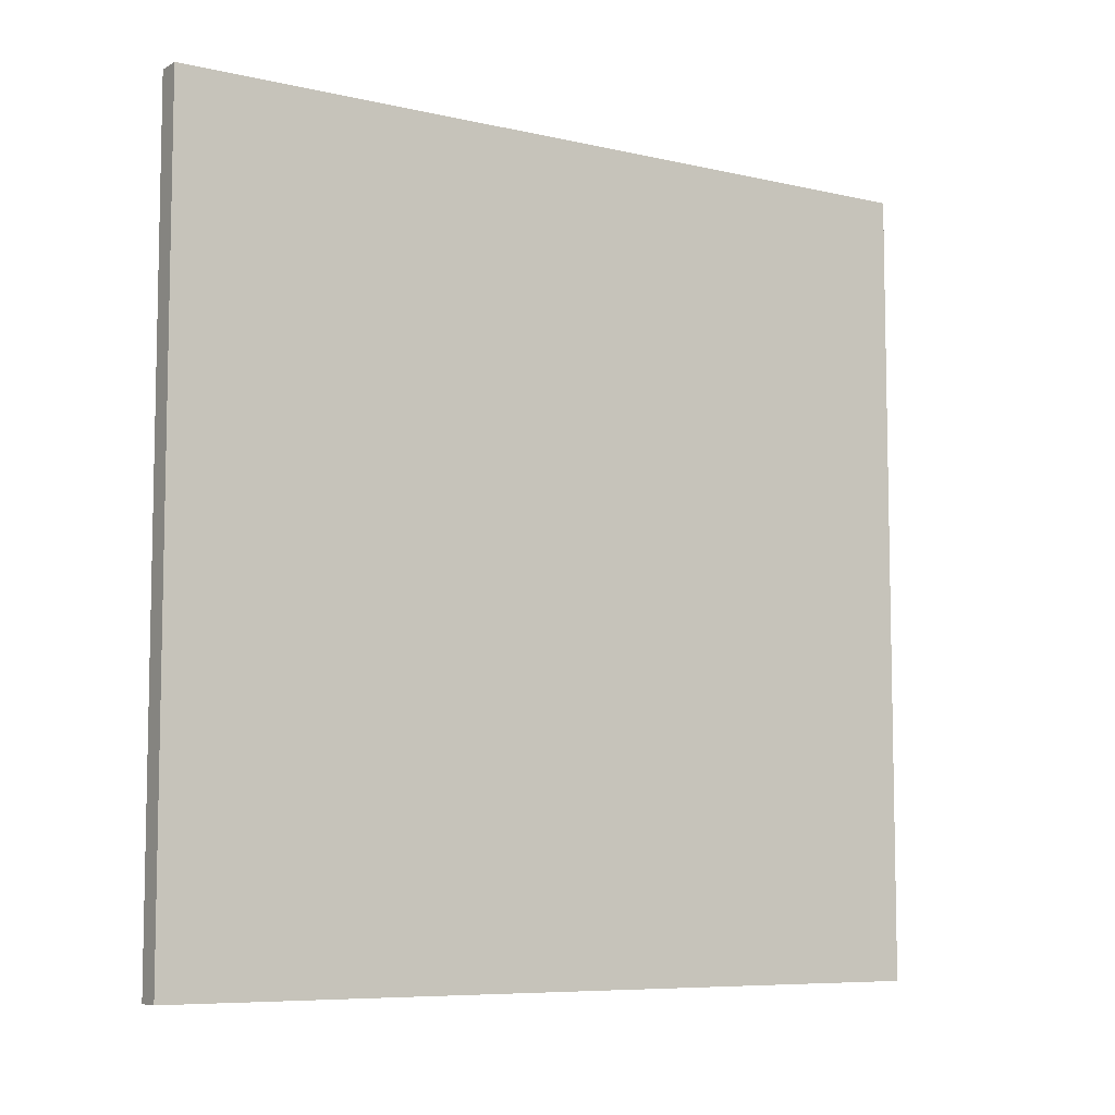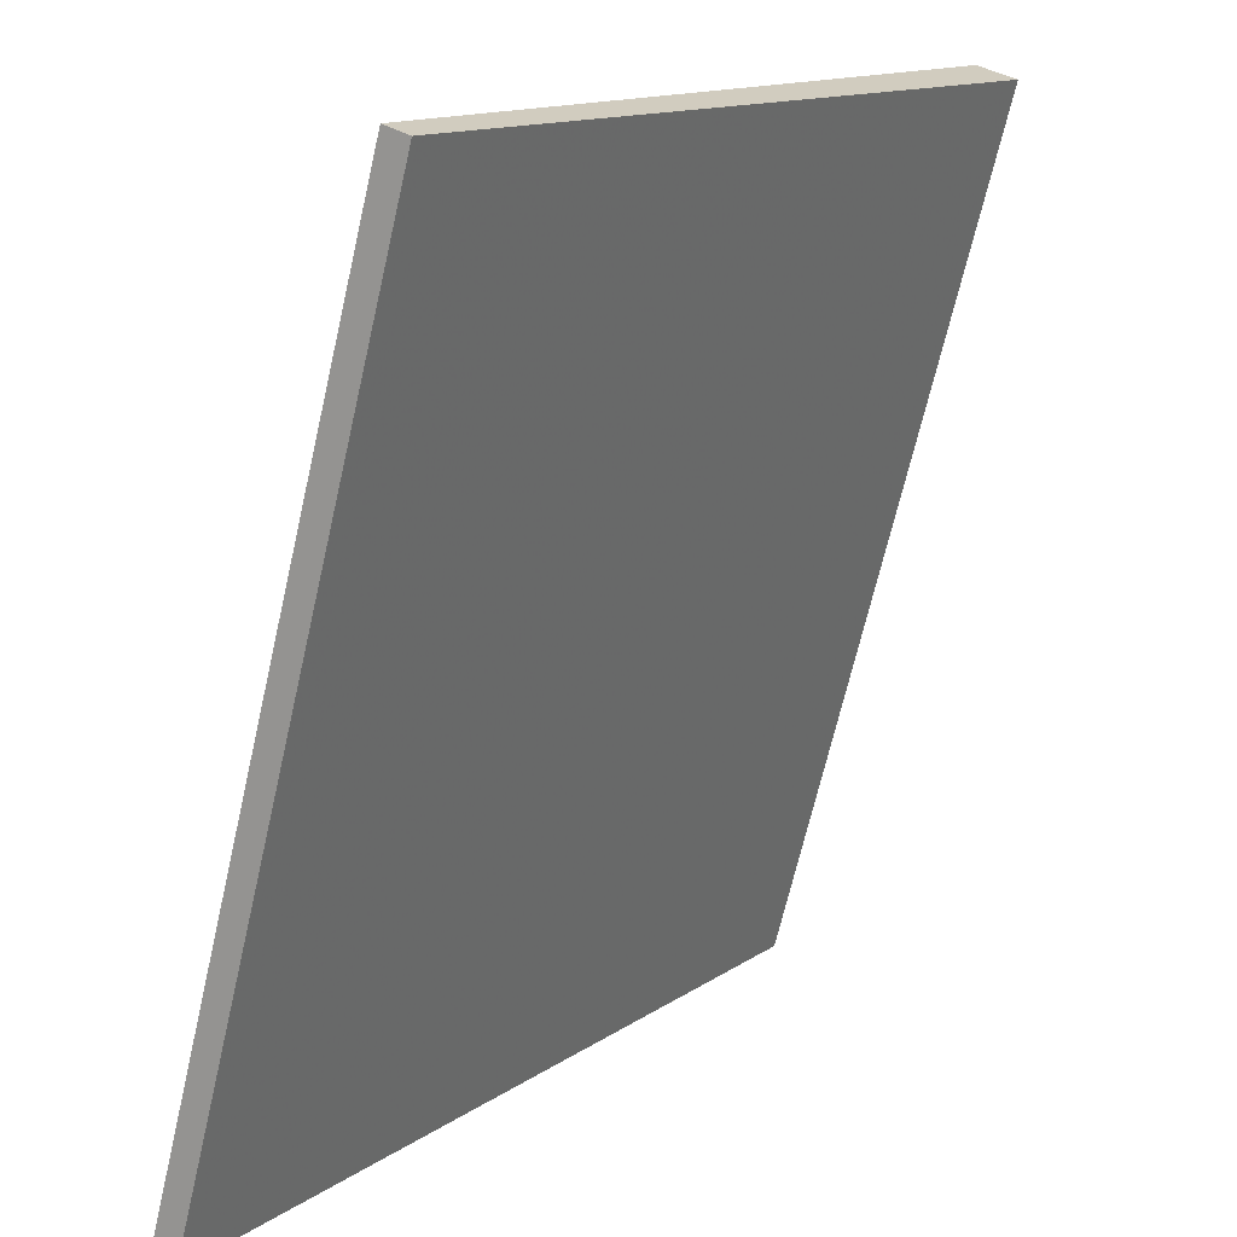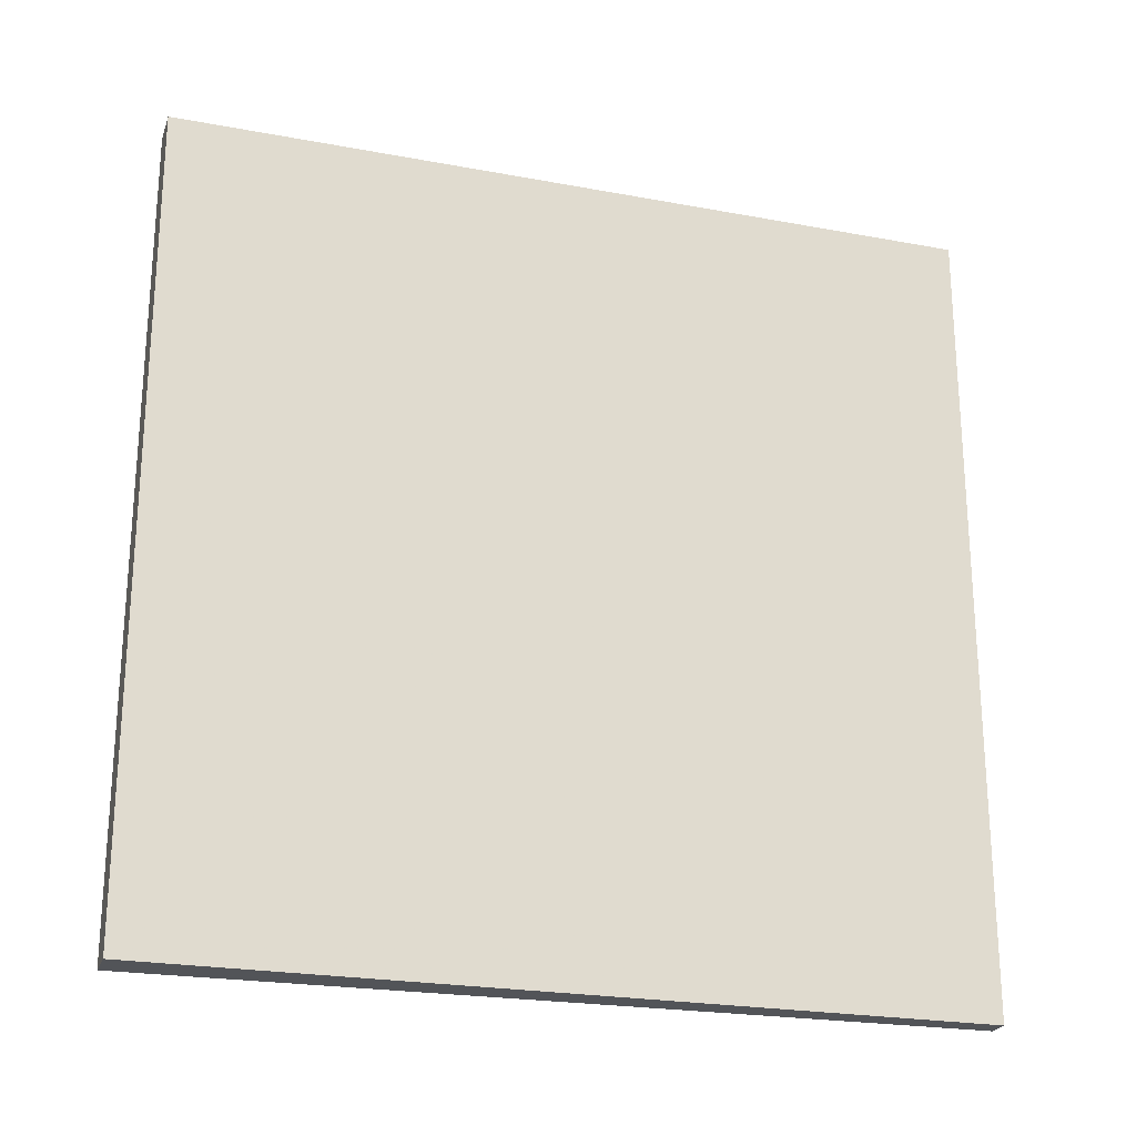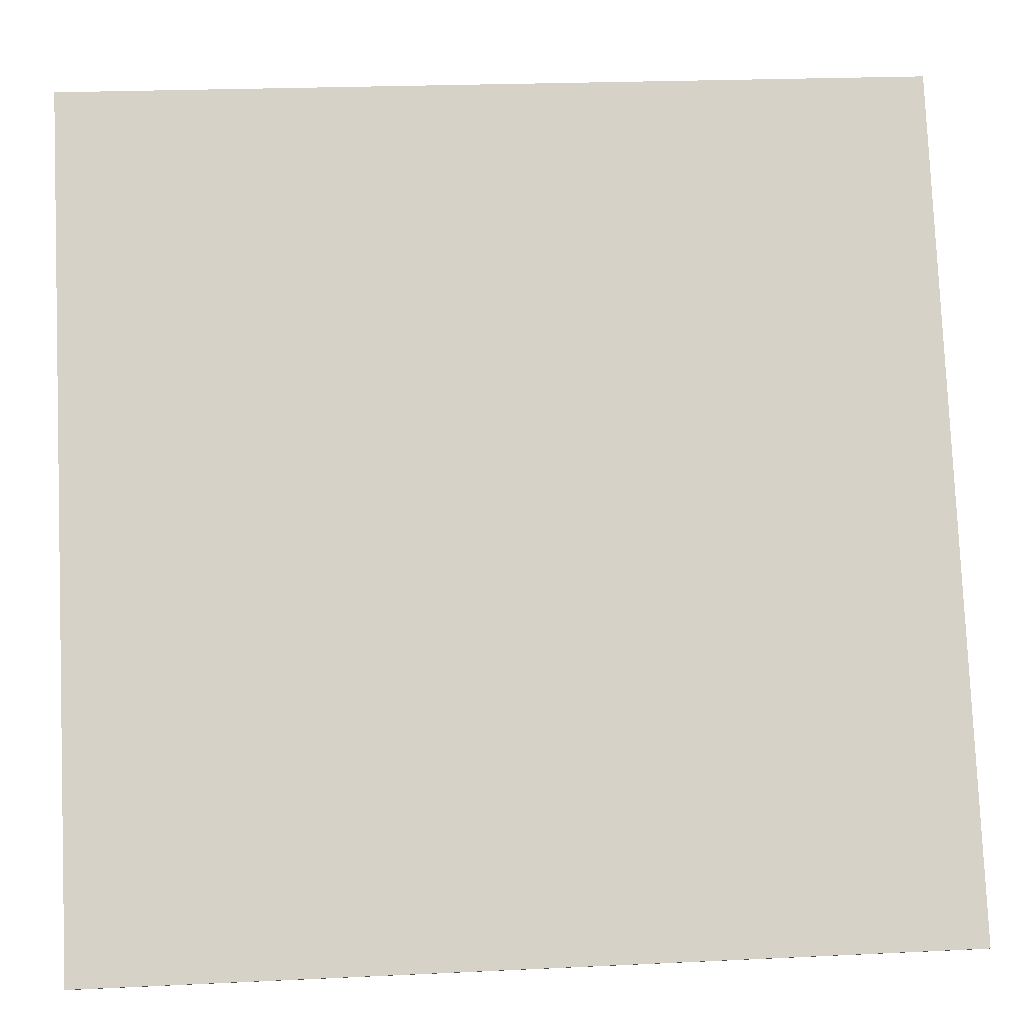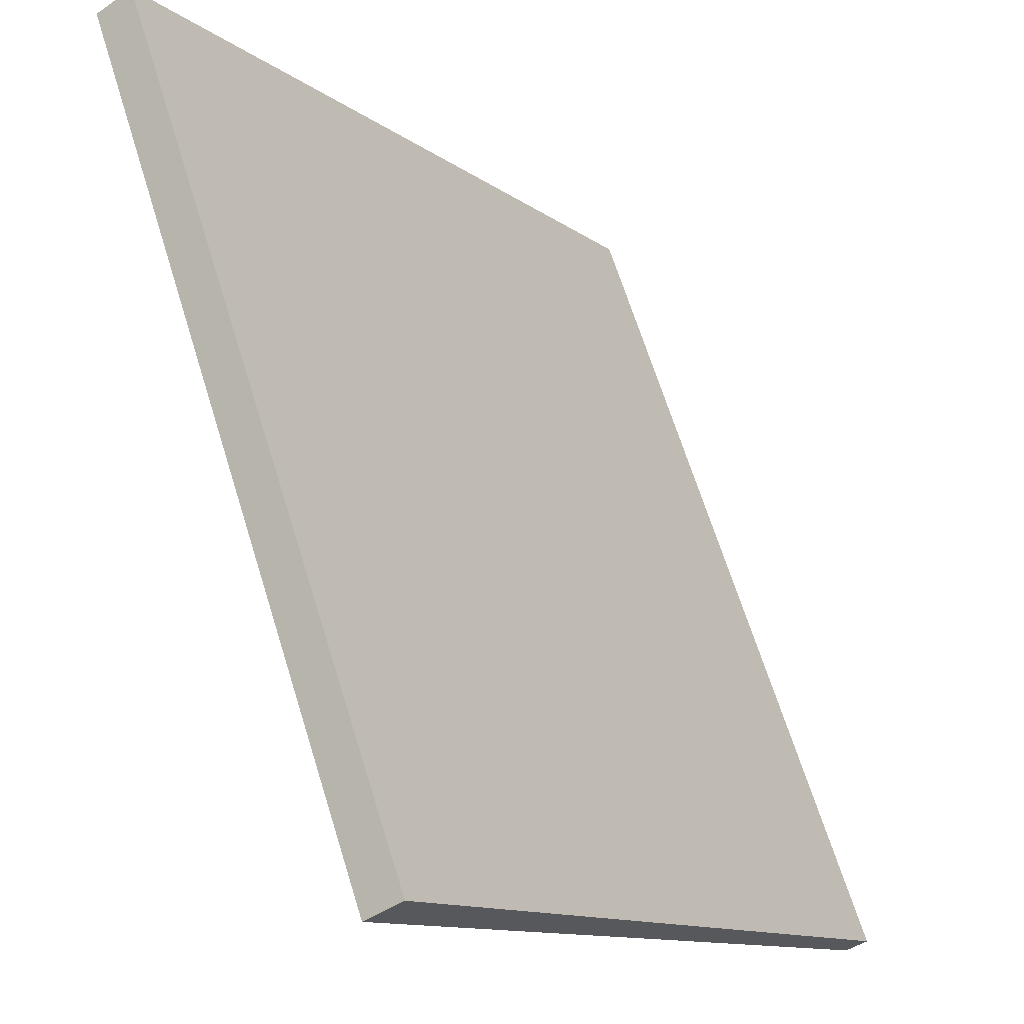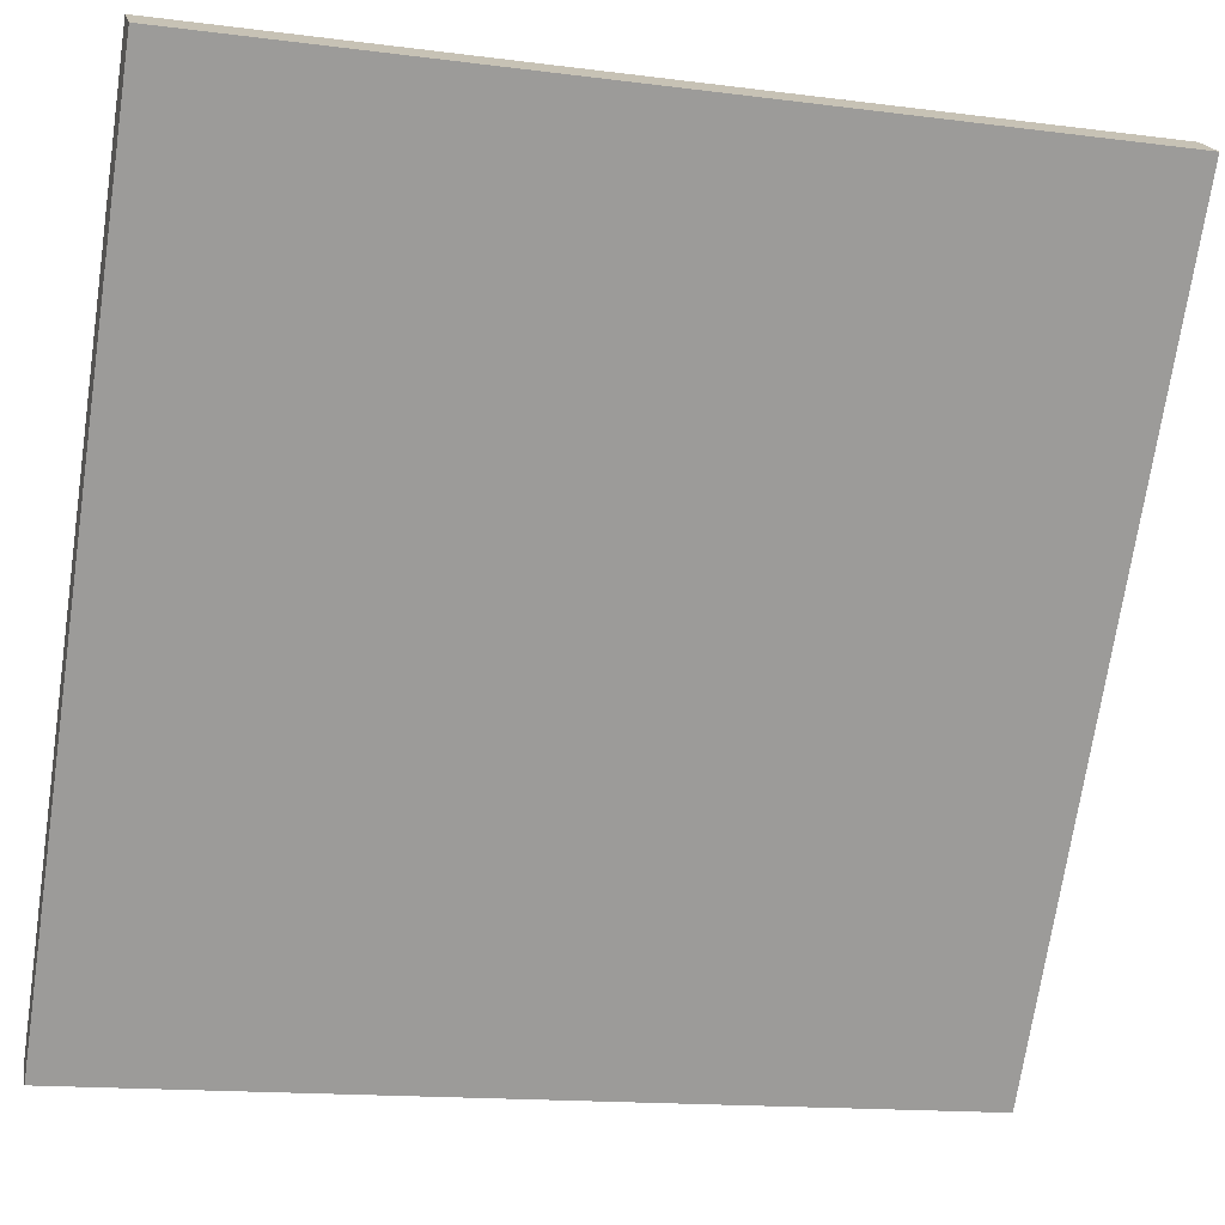
<metadata>
{"format":"obj","ext":"obj","renderer":"f3d","projection":"perspective","resolution":1024,"background":"white","views":[{"elev":-7.5,"azim":22.5,"up":"+Z"},{"elev":-68.3,"azim":-13.0,"up":"+Y"},{"elev":-23.3,"azim":-140.8,"up":"+Z"},{"elev":22.8,"azim":-94.6,"up":"+Y"},{"elev":66.8,"azim":162.7,"up":"+Y"},{"elev":-15.1,"azim":74.7,"up":"+Y"}]}
</metadata>
<code>
v 5.894 79.16 -3.55
v 5.894 79.16 3.55
v 6.07 79.04 -3.55
v 6.07 79.04 3.55
v 9.787 85.1 -3.55
v 9.787 85.1 3.55
v 10.08 84.9 -3.55
v 10.08 84.9 3.55
f 1 3 4
f 4 2 1
f 5 6 8
f 8 7 5
f 1 2 6
f 6 5 1
f 3 7 8
f 8 4 3
f 1 5 7
f 7 3 1
f 2 4 8
f 8 6 2

</code>
